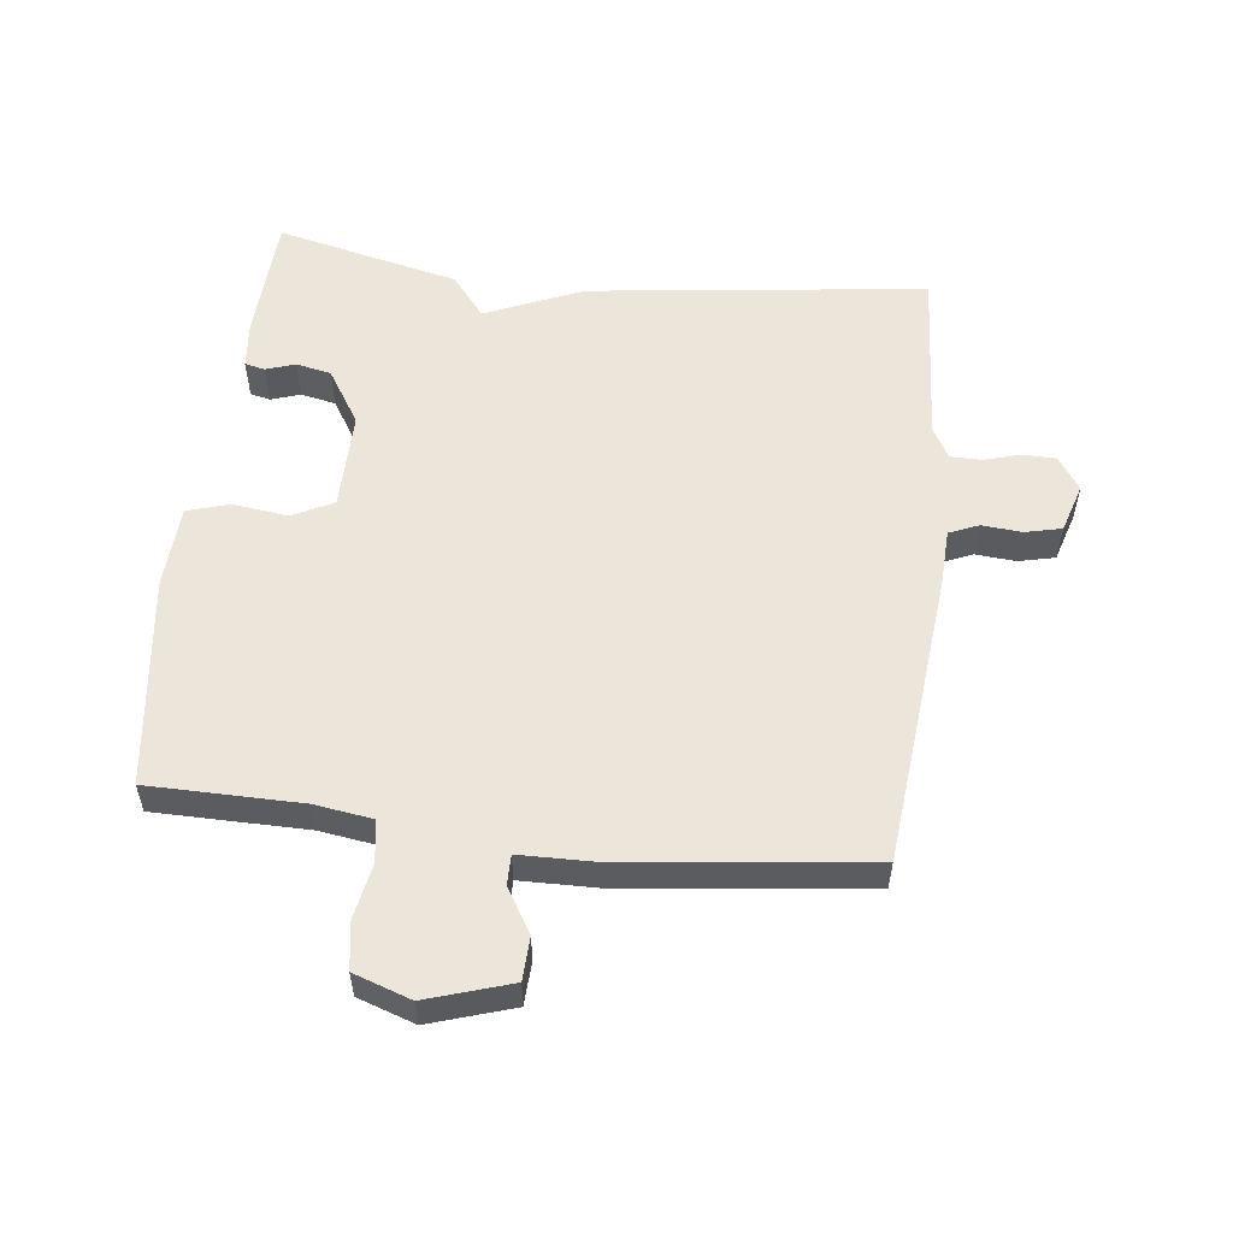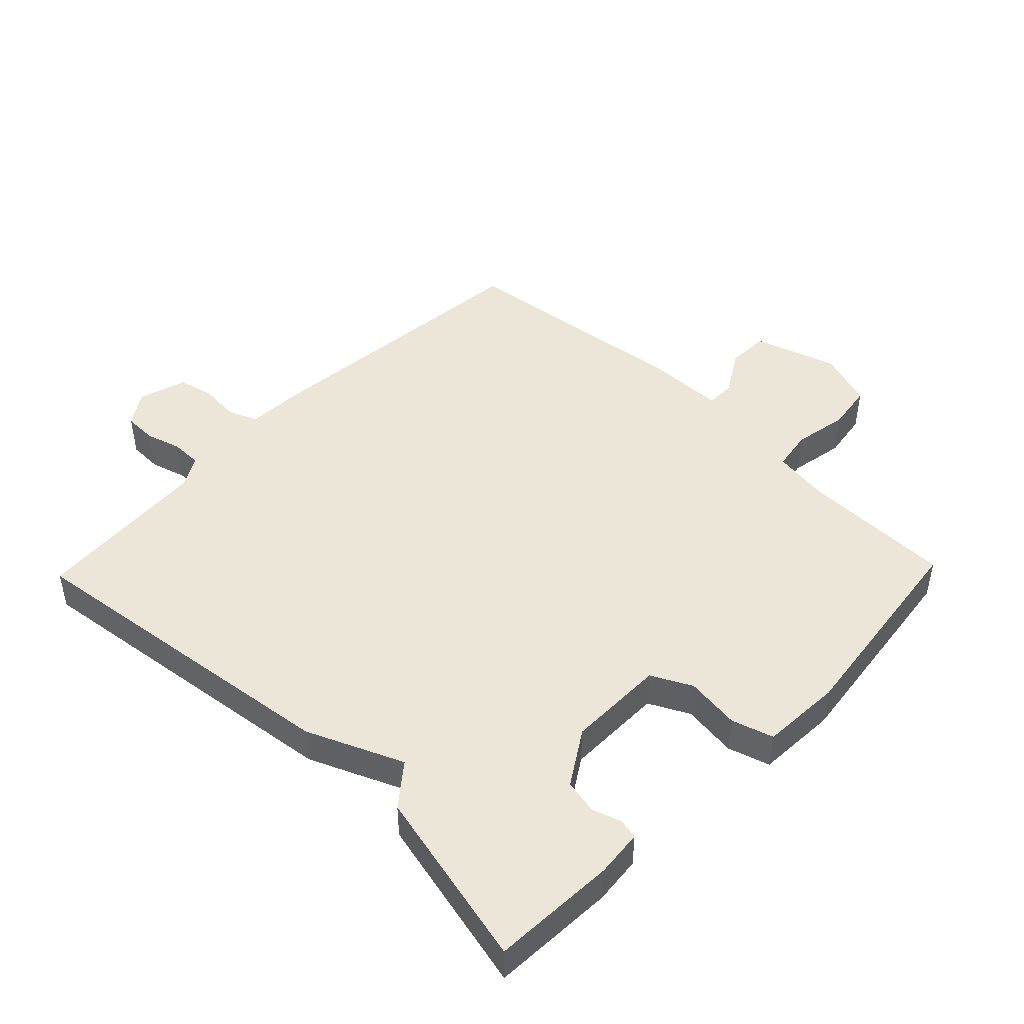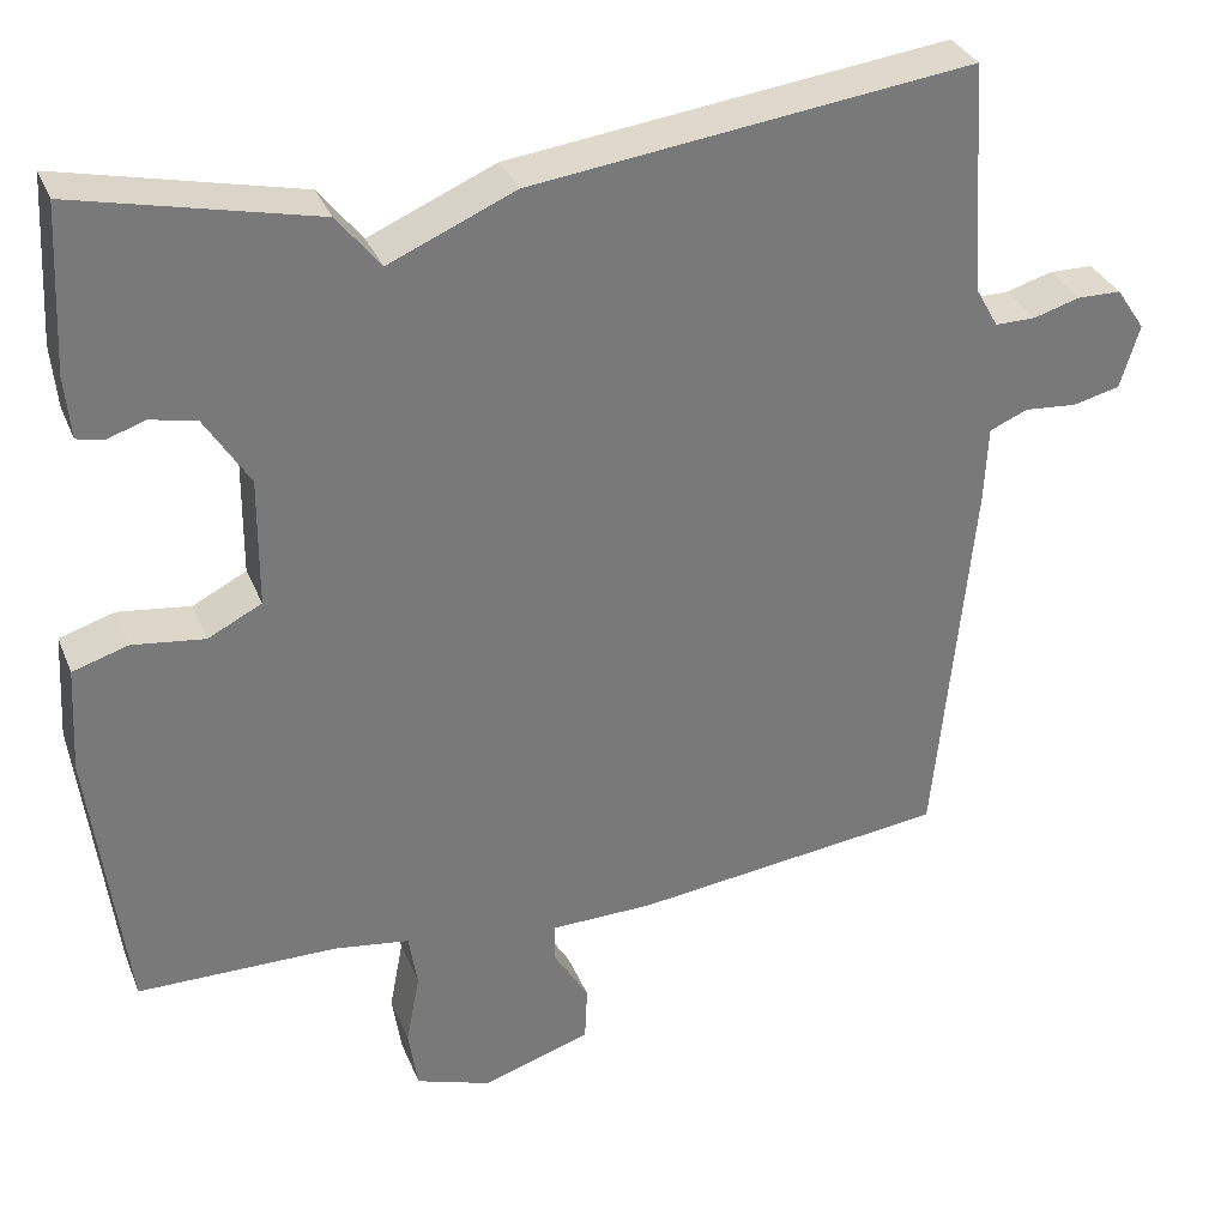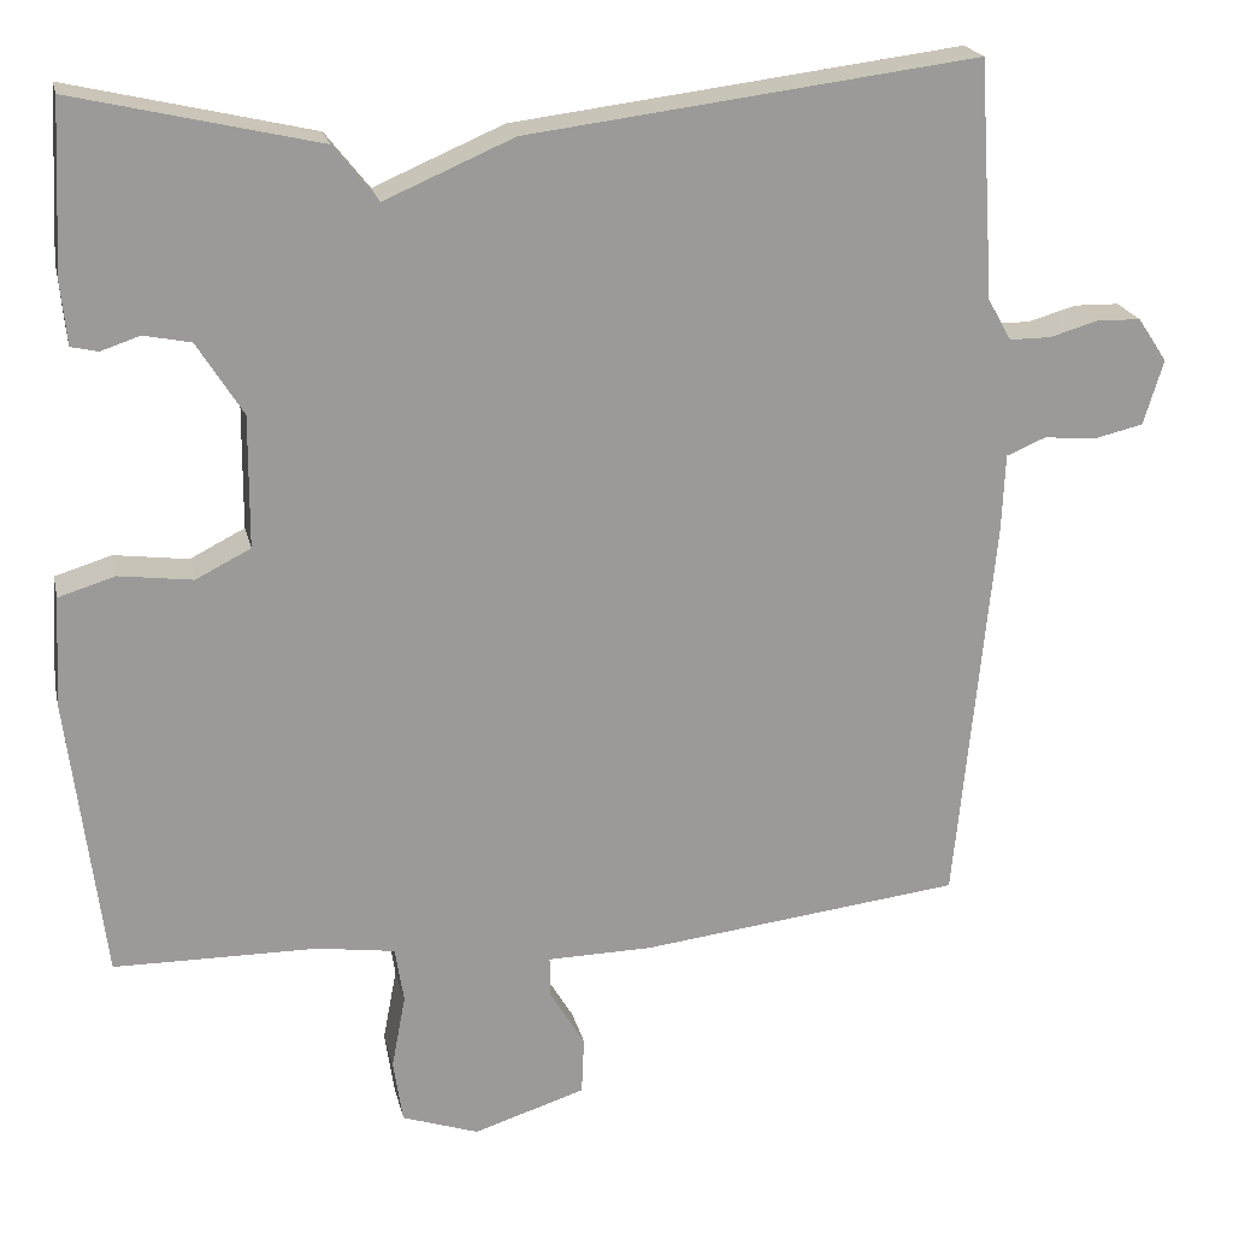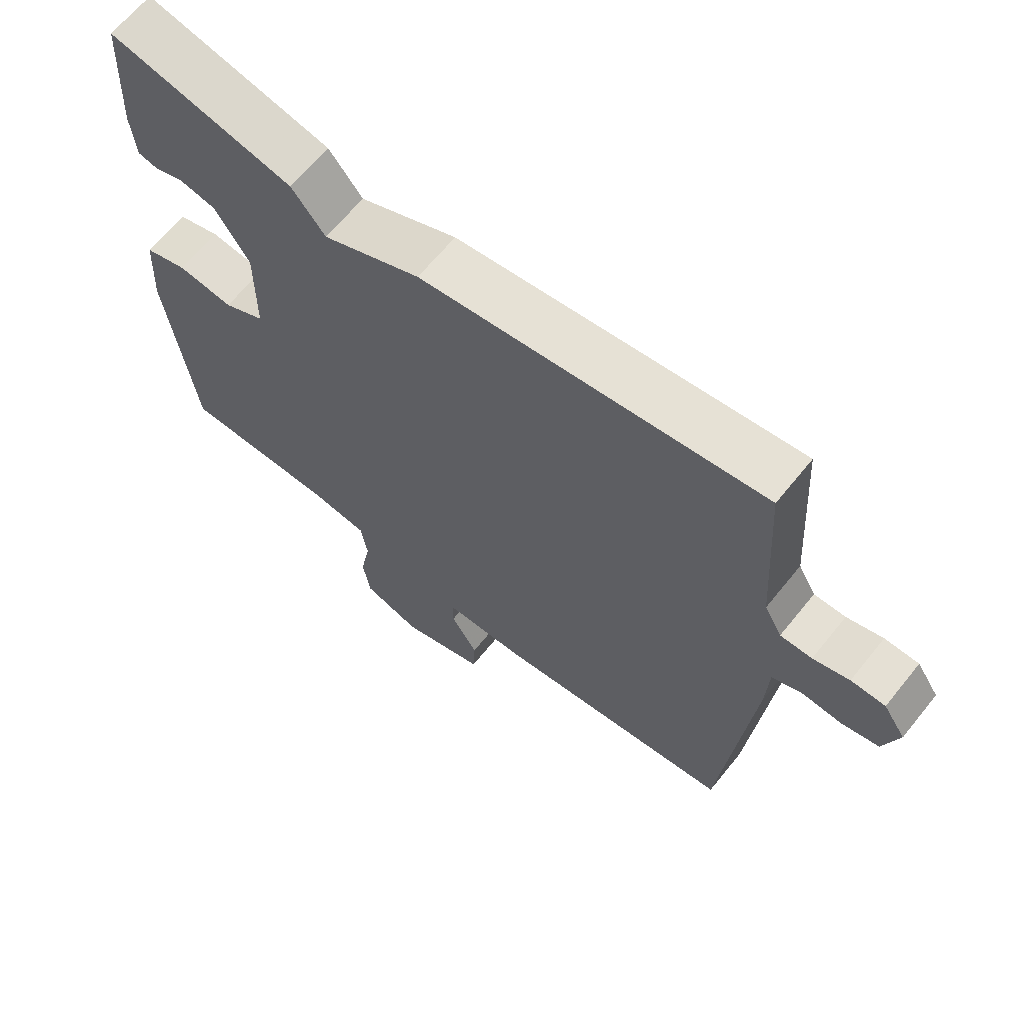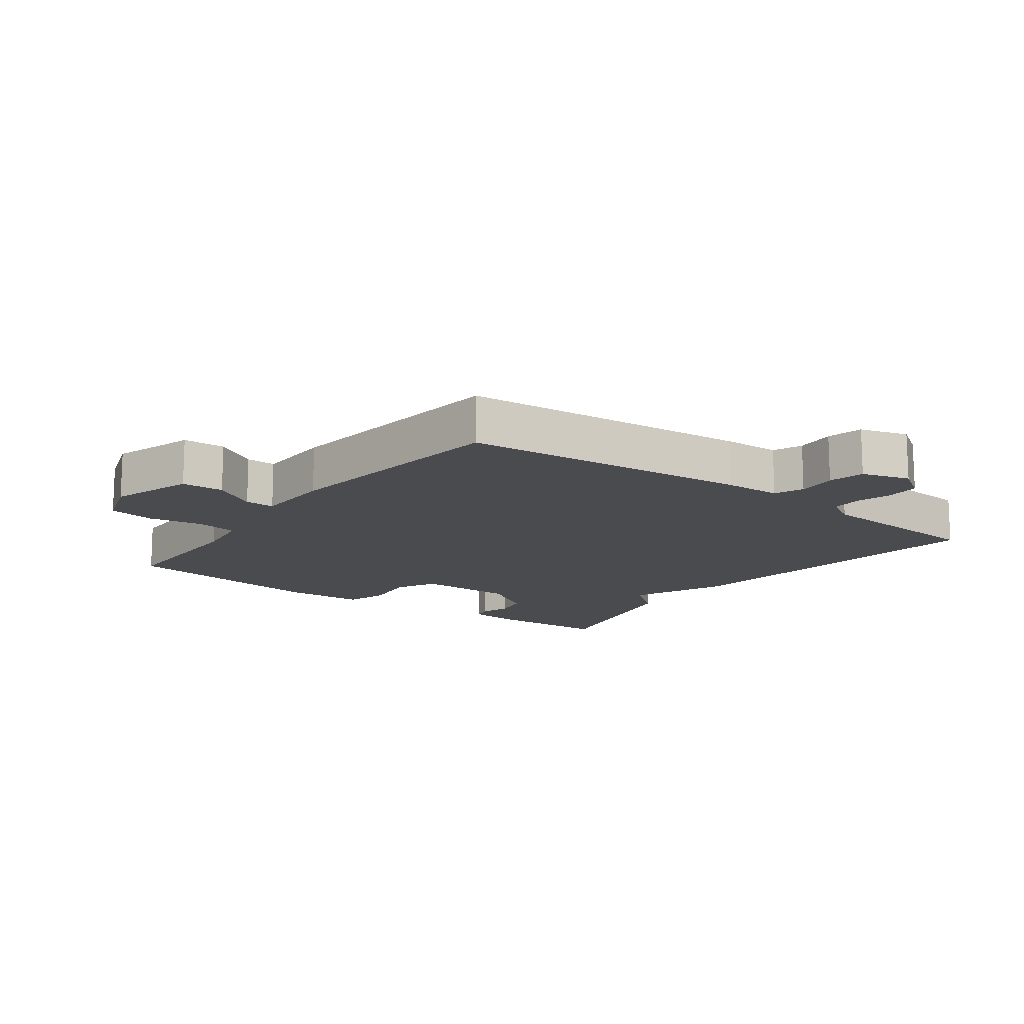
<metadata>
{"format":"obj","ext":"obj","renderer":"f3d","projection":"perspective","resolution":1024,"background":"white","views":[{"elev":55.3,"azim":-173.3,"up":"+Y"},{"elev":46.6,"azim":44.0,"up":"+Y"},{"elev":32.8,"azim":160.0,"up":"+Z"},{"elev":20.6,"azim":167.6,"up":"+Z"},{"elev":65.3,"azim":-141.1,"up":"+Z"},{"elev":-14.2,"azim":-126.8,"up":"+Y"}]}
</metadata>
<code>
v -0.5 0.07 0.5
v 0.019 0.07 0.435
v 0.168 0.07 0.371
v 0.219 0.07 0.435
v 0.5 0.07 0.5
v 0.51 0.07 0.306
v 0.503 0.07 0.232
v 0.472 0.07 0.225
v 0.427 0.07 0.24
v 0.373 0.07 0.229
v 0.32 0.07 0.145
v 0.321 0.07 -0.007
v 0.384 0.07 -0.039
v 0.469 0.07 -0.028
v 0.534 0.07 -0.048
v 0.541 0.07 -0.173
v 0.5 0.07 -0.5
v 0.265 0.07 -0.502
v 0.176 0.07 -0.515
v 0.166 0.07 -0.579
v 0.182 0.07 -0.664
v 0.171 0.07 -0.737
v 0.083 0.07 -0.767
v -0.046 0.07 -0.726
v -0.049 0.07 -0.66
v -0.008 0.07 -0.592
v -0.008 0.07 -0.546
v -0.129 0.07 -0.544
v -0.5 0.07 -0.5
v -0.544 0.07 -0.049
v -0.548 0.07 0.04
v -0.593 0.07 0.059
v -0.655 0.07 0.054
v -0.711 0.07 0.067
v -0.734 0.07 0.142
v -0.7 0.07 0.193
v -0.648 0.07 0.194
v -0.593 0.07 0.178
v -0.545 0.07 0.178
v -0.518 0.07 0.226
v -0.5 0 0.5
v 0.019 0 0.435
v 0.168 0 0.371
v 0.219 0 0.435
v 0.5 0 0.5
v 0.51 0 0.306
v 0.503 0 0.232
v 0.472 0 0.225
v 0.427 0 0.24
v 0.373 0 0.229
v 0.32 0 0.145
v 0.321 0 -0.007
v 0.384 0 -0.039
v 0.469 0 -0.028
v 0.534 0 -0.048
v 0.541 0 -0.173
v 0.5 0 -0.5
v 0.265 0 -0.502
v 0.176 0 -0.515
v 0.166 0 -0.579
v 0.182 0 -0.664
v 0.171 0 -0.737
v 0.083 0 -0.767
v -0.046 0 -0.726
v -0.049 0 -0.66
v -0.008 0 -0.592
v -0.008 0 -0.546
v -0.129 0 -0.544
v -0.5 0 -0.5
v -0.544 0 -0.049
v -0.548 0 0.04
v -0.593 0 0.059
v -0.655 0 0.054
v -0.711 0 0.067
v -0.734 0 0.142
v -0.7 0 0.193
v -0.648 0 0.194
v -0.593 0 0.178
v -0.545 0 0.178
v -0.518 0 0.226
f 36 37 38
f 35 36 38
f 34 35 38
f 33 34 38
f 32 33 38
f 31 32 38 39
f 31 39 40
f 30 31 40
f 29 30 40
f 28 29 40
f 27 28 40
f 24 25 26
f 23 24 26
f 22 23 26
f 21 22 26
f 20 21 26
f 19 20 26 27
f 16 17 18
f 15 16 18
f 14 15 18
f 13 14 18
f 12 13 18 19
f 1 2 3
f 40 1 3
f 27 40 3
f 19 27 3
f 12 19 3
f 11 12 3
f 7 8 9
f 6 7 9
f 5 6 9 10
f 5 10 11
f 4 5 11
f 3 4 11
f 78 77 76
f 78 76 75
f 78 75 74
f 78 74 73
f 78 73 72
f 79 78 72 71
f 80 79 71
f 80 71 70
f 80 70 69
f 80 69 68
f 80 68 67
f 66 65 64
f 66 64 63
f 66 63 62
f 66 62 61
f 66 61 60
f 67 66 60 59
f 58 57 56
f 58 56 55
f 58 55 54
f 58 54 53
f 59 58 53 52
f 43 42 41
f 43 41 80
f 43 80 67
f 43 67 59
f 43 59 52
f 43 52 51
f 49 48 47
f 49 47 46
f 50 49 46 45
f 51 50 45
f 51 45 44
f 51 44 43
f 1 41 42 2
f 2 42 43 3
f 3 43 44 4
f 4 44 45 5
f 5 45 46 6
f 6 46 47 7
f 7 47 48 8
f 8 48 49 9
f 9 49 50 10
f 10 50 51 11
f 11 51 52 12
f 12 52 53 13
f 13 53 54 14
f 14 54 55 15
f 15 55 56 16
f 16 56 57 17
f 17 57 58 18
f 18 58 59 19
f 19 59 60 20
f 20 60 61 21
f 21 61 62 22
f 22 62 63 23
f 23 63 64 24
f 24 64 65 25
f 25 65 66 26
f 26 66 67 27
f 27 67 68 28
f 28 68 69 29
f 29 69 70 30
f 30 70 71 31
f 31 71 72 32
f 32 72 73 33
f 33 73 74 34
f 34 74 75 35
f 35 75 76 36
f 36 76 77 37
f 37 77 78 38
f 38 78 79 39
f 39 79 80 40
f 40 80 41 1

</code>
